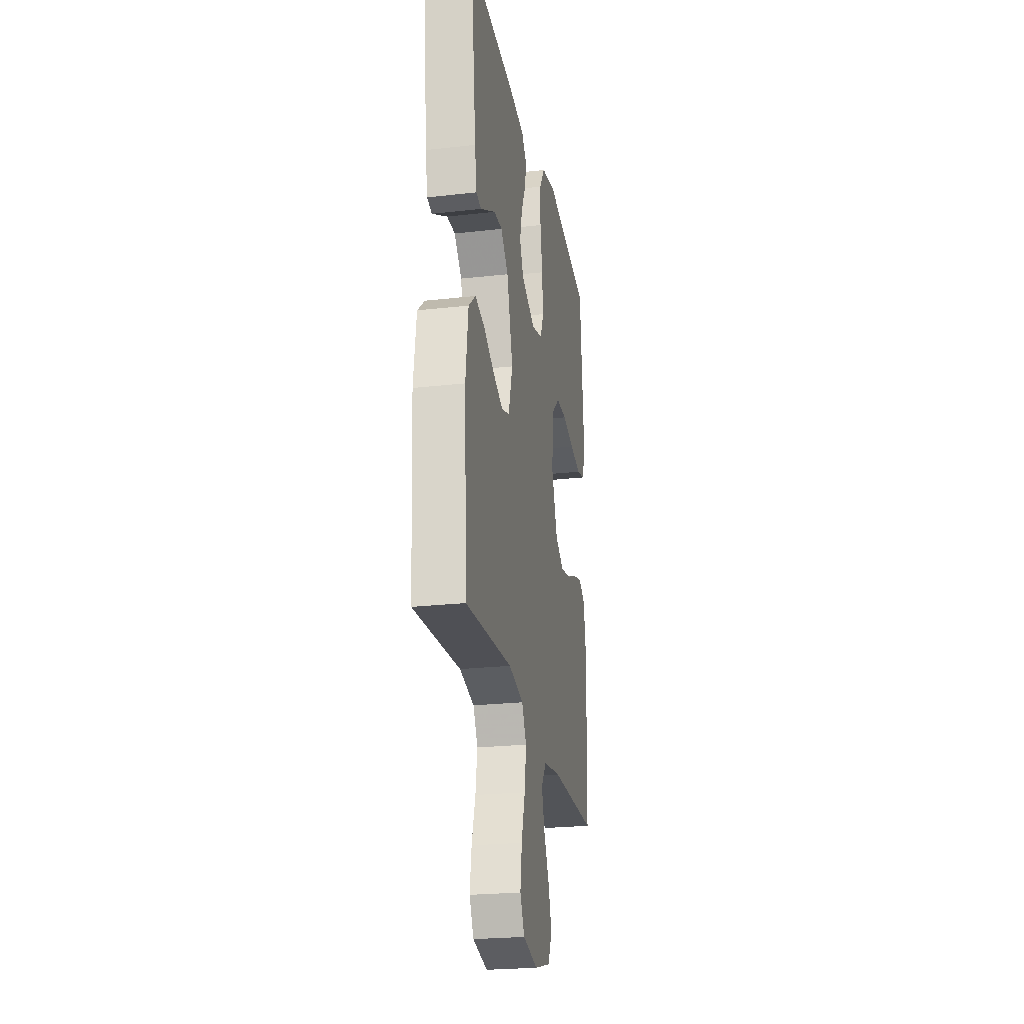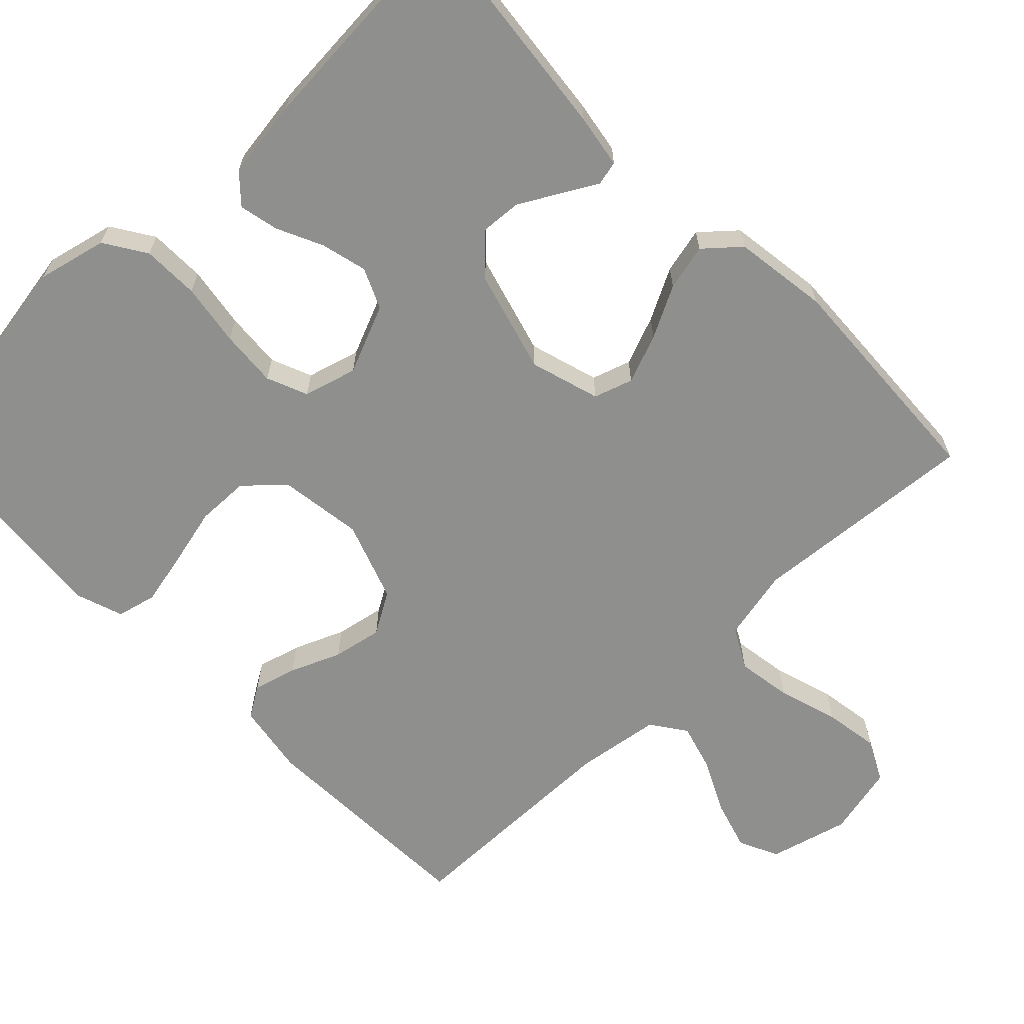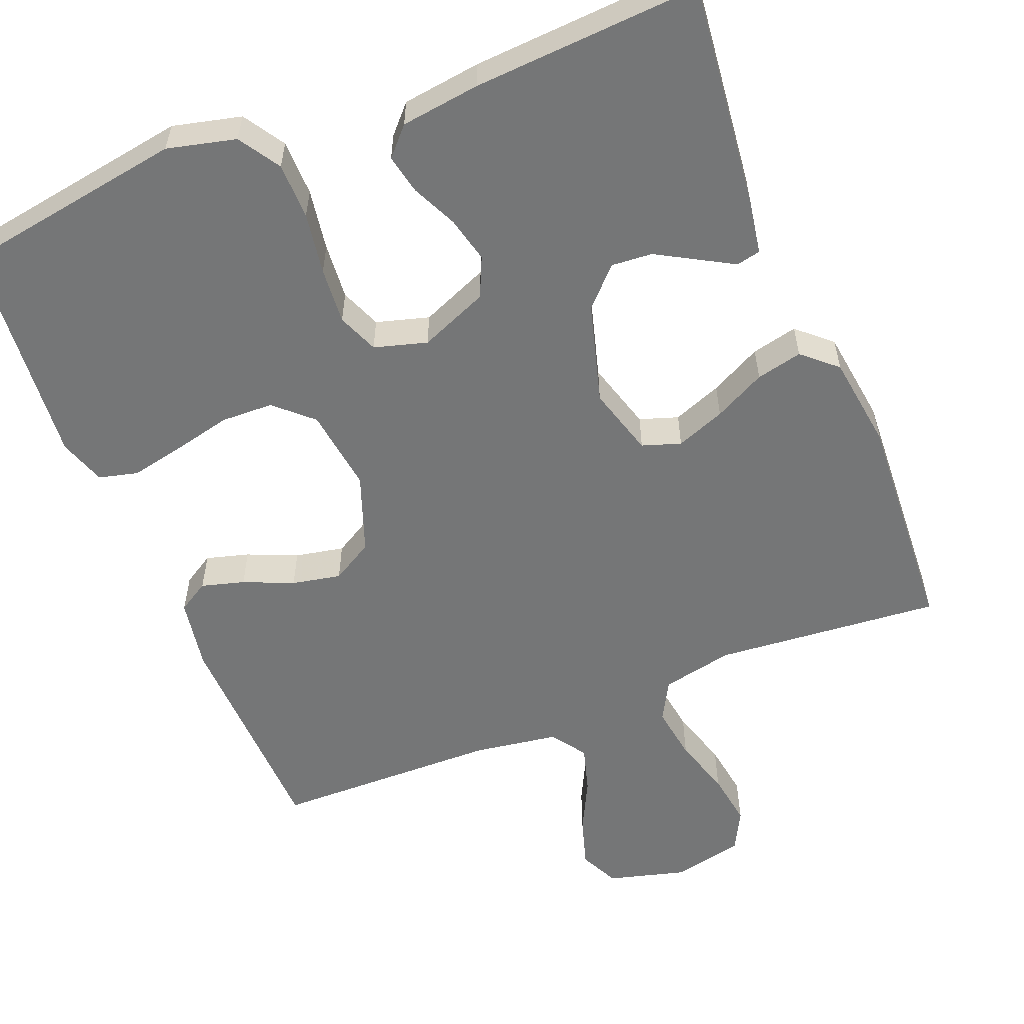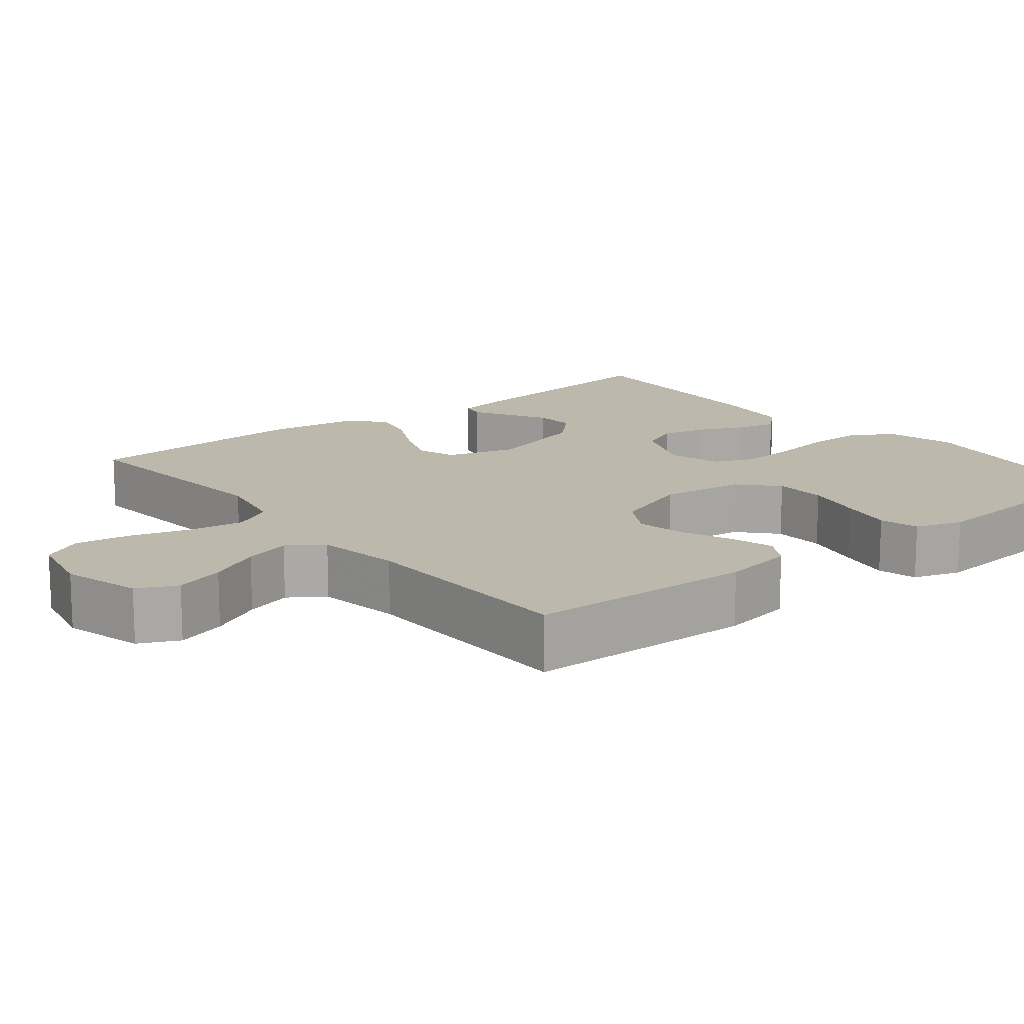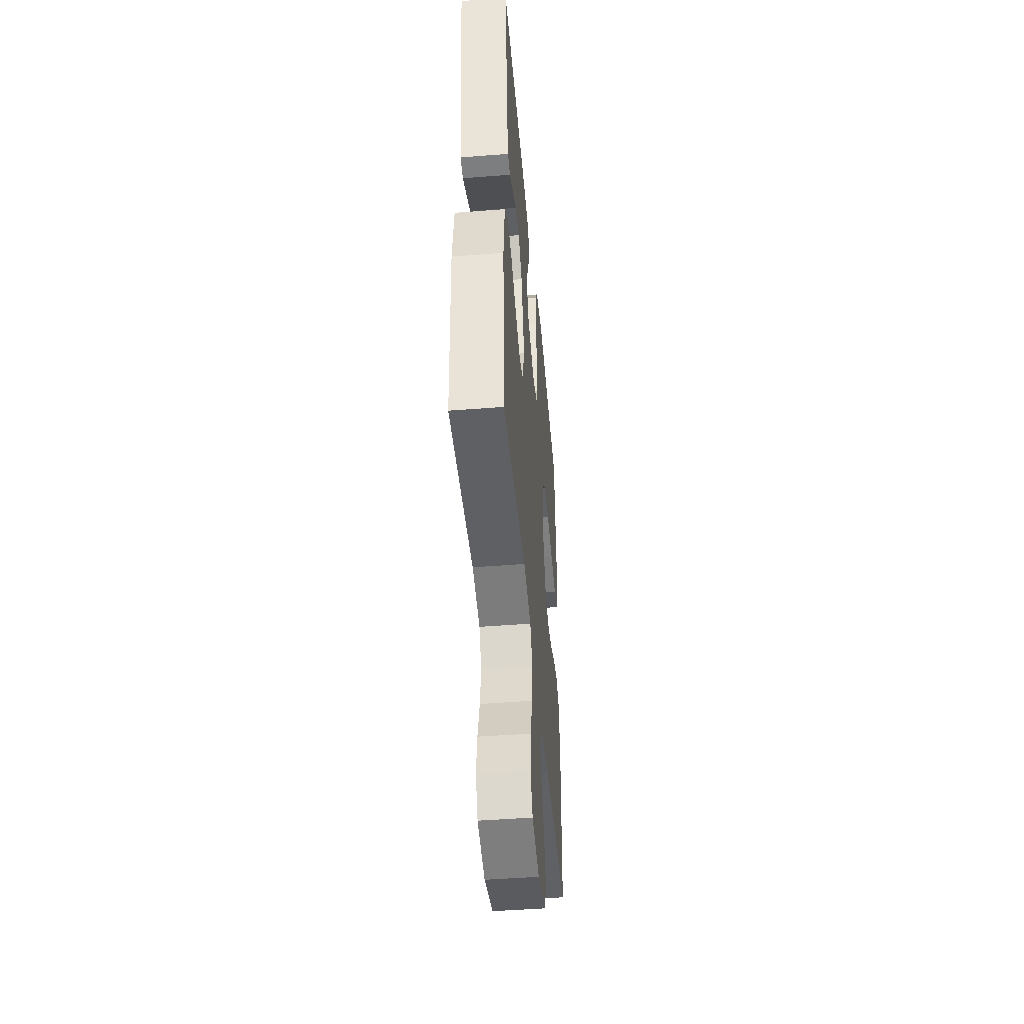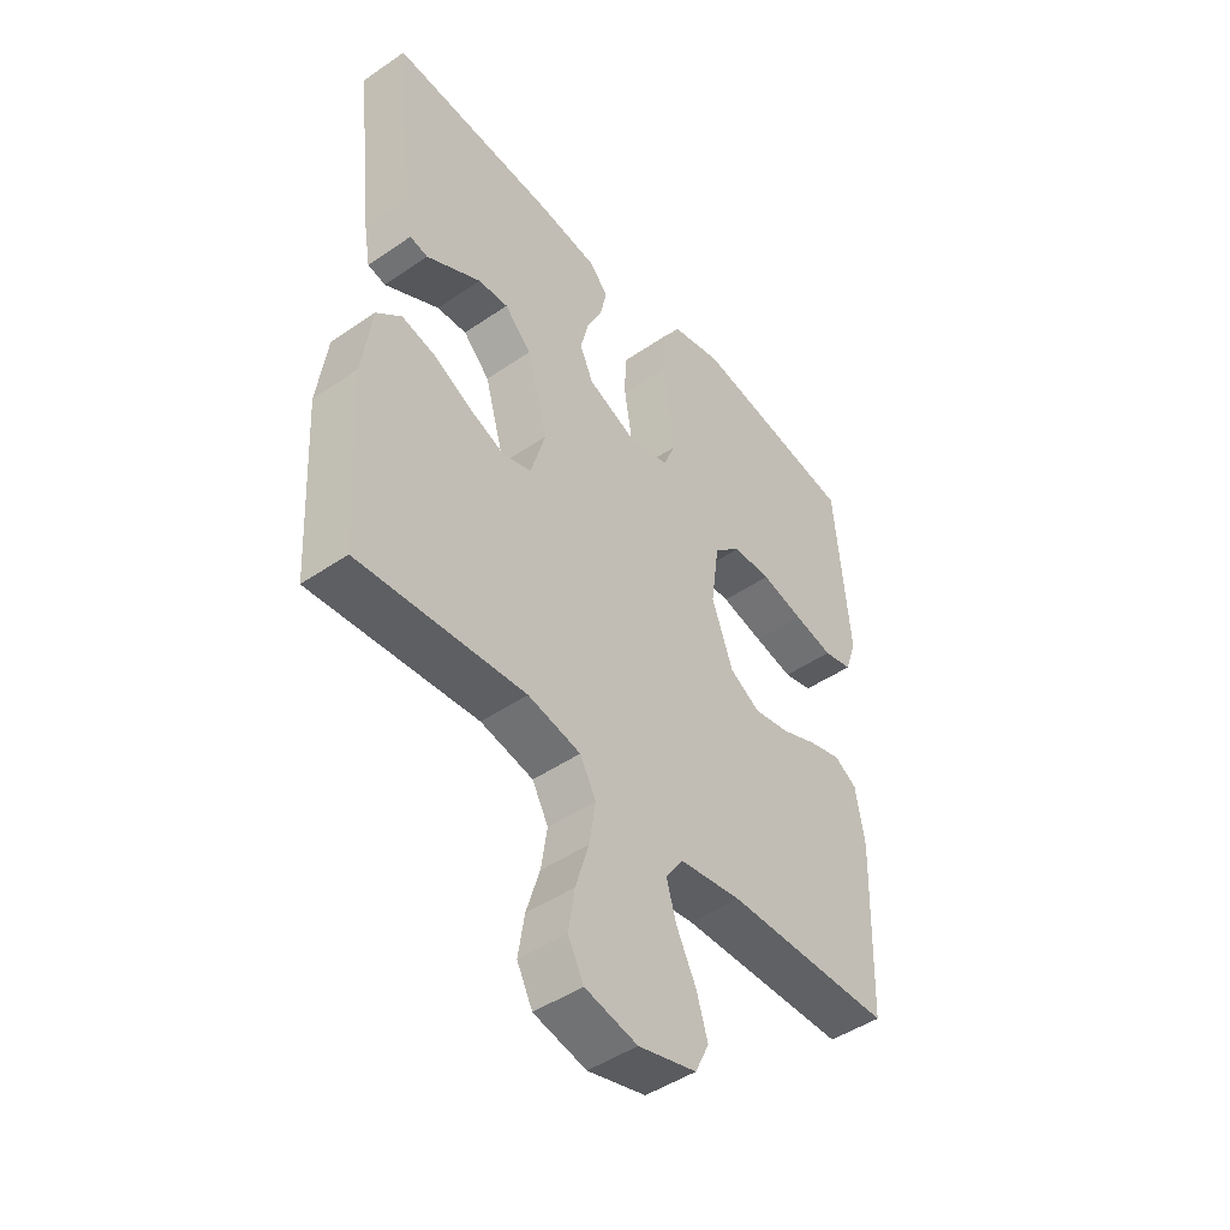
<metadata>
{"format":"obj","ext":"obj","renderer":"f3d","projection":"perspective","resolution":1024,"background":"white","views":[{"elev":-24.3,"azim":100.5,"up":"+Z"},{"elev":-65.2,"azim":44.3,"up":"+Y"},{"elev":-56.7,"azim":21.8,"up":"+Y"},{"elev":14.7,"azim":-128.9,"up":"+Y"},{"elev":-47.1,"azim":95.1,"up":"+Z"},{"elev":-46.7,"azim":127.9,"up":"+Z"}]}
</metadata>
<code>
v -0.5 0.07 -0.5
v -0.51 0.07 -0.2
v -0.494 0.07 -0.105
v -0.453 0.07 -0.08
v -0.396 0.07 -0.096
v -0.33 0.07 -0.124
v -0.265 0.07 -0.137
v -0.21 0.07 -0.105
v -0.172 0.07 0
v -0.187 0.07 0.111
v -0.236 0.07 0.156
v -0.305 0.07 0.158
v -0.382 0.07 0.14
v -0.453 0.07 0.125
v -0.505 0.07 0.138
v -0.526 0.07 0.2
v -0.5 0.07 0.5
v -0.2 0.07 0.549
v -0.109 0.07 0.527
v -0.074 0.07 0.472
v -0.073 0.07 0.397
v -0.086 0.07 0.315
v -0.092 0.07 0.24
v -0.07 0.07 0.186
v 0 0.07 0.166
v 0.091 0.07 0.204
v 0.115 0.07 0.257
v 0.1 0.07 0.318
v 0.072 0.07 0.378
v 0.061 0.07 0.43
v 0.095 0.07 0.467
v 0.2 0.07 0.481
v 0.5 0.07 0.5
v 0.466 0.07 0.2
v 0.454 0.07 0.13
v 0.422 0.07 0.123
v 0.376 0.07 0.149
v 0.323 0.07 0.179
v 0.269 0.07 0.183
v 0.221 0.07 0.134
v 0.183 0.07 0
v 0.21 0.07 -0.092
v 0.261 0.07 -0.109
v 0.326 0.07 -0.084
v 0.394 0.07 -0.049
v 0.455 0.07 -0.035
v 0.5 0.07 -0.075
v 0.517 0.07 -0.2
v 0.5 0.07 -0.5
v 0.2 0.07 -0.474
v 0.105 0.07 -0.494
v 0.076 0.07 -0.547
v 0.087 0.07 -0.62
v 0.111 0.07 -0.699
v 0.122 0.07 -0.771
v 0.094 0.07 -0.825
v 0 0.07 -0.846
v -0.104 0.07 -0.818
v -0.129 0.07 -0.766
v -0.109 0.07 -0.7
v -0.074 0.07 -0.63
v -0.056 0.07 -0.568
v -0.088 0.07 -0.522
v -0.2 0.07 -0.505
v -0.5 0 -0.5
v -0.51 0 -0.2
v -0.494 0 -0.105
v -0.453 0 -0.08
v -0.396 0 -0.096
v -0.33 0 -0.124
v -0.265 0 -0.137
v -0.21 0 -0.105
v -0.172 0 0
v -0.187 0 0.111
v -0.236 0 0.156
v -0.305 0 0.158
v -0.382 0 0.14
v -0.453 0 0.125
v -0.505 0 0.138
v -0.526 0 0.2
v -0.5 0 0.5
v -0.2 0 0.549
v -0.109 0 0.527
v -0.074 0 0.472
v -0.073 0 0.397
v -0.086 0 0.315
v -0.092 0 0.24
v -0.07 0 0.186
v 0 0 0.166
v 0.091 0 0.204
v 0.115 0 0.257
v 0.1 0 0.318
v 0.072 0 0.378
v 0.061 0 0.43
v 0.095 0 0.467
v 0.2 0 0.481
v 0.5 0 0.5
v 0.466 0 0.2
v 0.454 0 0.13
v 0.422 0 0.123
v 0.376 0 0.149
v 0.323 0 0.179
v 0.269 0 0.183
v 0.221 0 0.134
v 0.183 0 0
v 0.21 0 -0.092
v 0.261 0 -0.109
v 0.326 0 -0.084
v 0.394 0 -0.049
v 0.455 0 -0.035
v 0.5 0 -0.075
v 0.517 0 -0.2
v 0.5 0 -0.5
v 0.2 0 -0.474
v 0.105 0 -0.494
v 0.076 0 -0.547
v 0.087 0 -0.62
v 0.111 0 -0.699
v 0.122 0 -0.771
v 0.094 0 -0.825
v 0 0 -0.846
v -0.104 0 -0.818
v -0.129 0 -0.766
v -0.109 0 -0.7
v -0.074 0 -0.63
v -0.056 0 -0.568
v -0.088 0 -0.522
v -0.2 0 -0.505
f 58 59 60 61
f 58 61 62
f 57 58 62
f 56 57 62
f 53 54 55 56
f 52 53 56 62
f 51 52 62 63
f 47 48 49 50
f 44 45 46 47
f 43 44 47 50
f 42 43 50 51
f 35 36 37 38
f 33 34 35 38
f 33 38 39
f 32 33 39 40
f 28 29 30 31
f 27 28 31 32
f 19 20 21 22
f 19 22 23
f 18 19 23
f 17 18 23
f 16 17 23 24
f 12 13 14 15
f 12 15 16 24
f 3 4 5 6
f 3 6 7
f 64 1 2 3
f 64 3 7
f 63 64 7 8
f 41 42 51 63
f 41 63 8 9
f 27 32 40 41
f 26 27 41
f 25 26 41 9
f 11 12 24 25
f 10 11 25
f 9 10 25
f 125 124 123 122
f 126 125 122
f 126 122 121
f 126 121 120
f 120 119 118 117
f 126 120 117 116
f 127 126 116 115
f 114 113 112 111
f 111 110 109 108
f 114 111 108 107
f 115 114 107 106
f 102 101 100 99
f 102 99 98 97
f 103 102 97
f 104 103 97 96
f 95 94 93 92
f 96 95 92 91
f 86 85 84 83
f 87 86 83
f 87 83 82
f 87 82 81
f 88 87 81 80
f 79 78 77 76
f 88 80 79 76
f 70 69 68 67
f 71 70 67
f 67 66 65 128
f 71 67 128
f 72 71 128 127
f 127 115 106 105
f 73 72 127 105
f 105 104 96 91
f 105 91 90
f 73 105 90 89
f 89 88 76 75
f 89 75 74
f 89 74 73
f 1 65 66 2
f 2 66 67 3
f 3 67 68 4
f 4 68 69 5
f 5 69 70 6
f 6 70 71 7
f 7 71 72 8
f 8 72 73 9
f 9 73 74 10
f 10 74 75 11
f 11 75 76 12
f 12 76 77 13
f 13 77 78 14
f 14 78 79 15
f 15 79 80 16
f 16 80 81 17
f 17 81 82 18
f 18 82 83 19
f 19 83 84 20
f 20 84 85 21
f 21 85 86 22
f 22 86 87 23
f 23 87 88 24
f 24 88 89 25
f 25 89 90 26
f 26 90 91 27
f 27 91 92 28
f 28 92 93 29
f 29 93 94 30
f 30 94 95 31
f 31 95 96 32
f 32 96 97 33
f 33 97 98 34
f 34 98 99 35
f 35 99 100 36
f 36 100 101 37
f 37 101 102 38
f 38 102 103 39
f 39 103 104 40
f 40 104 105 41
f 41 105 106 42
f 42 106 107 43
f 43 107 108 44
f 44 108 109 45
f 45 109 110 46
f 46 110 111 47
f 47 111 112 48
f 48 112 113 49
f 49 113 114 50
f 50 114 115 51
f 51 115 116 52
f 52 116 117 53
f 53 117 118 54
f 54 118 119 55
f 55 119 120 56
f 56 120 121 57
f 57 121 122 58
f 58 122 123 59
f 59 123 124 60
f 60 124 125 61
f 61 125 126 62
f 62 126 127 63
f 63 127 128 64
f 64 128 65 1

</code>
